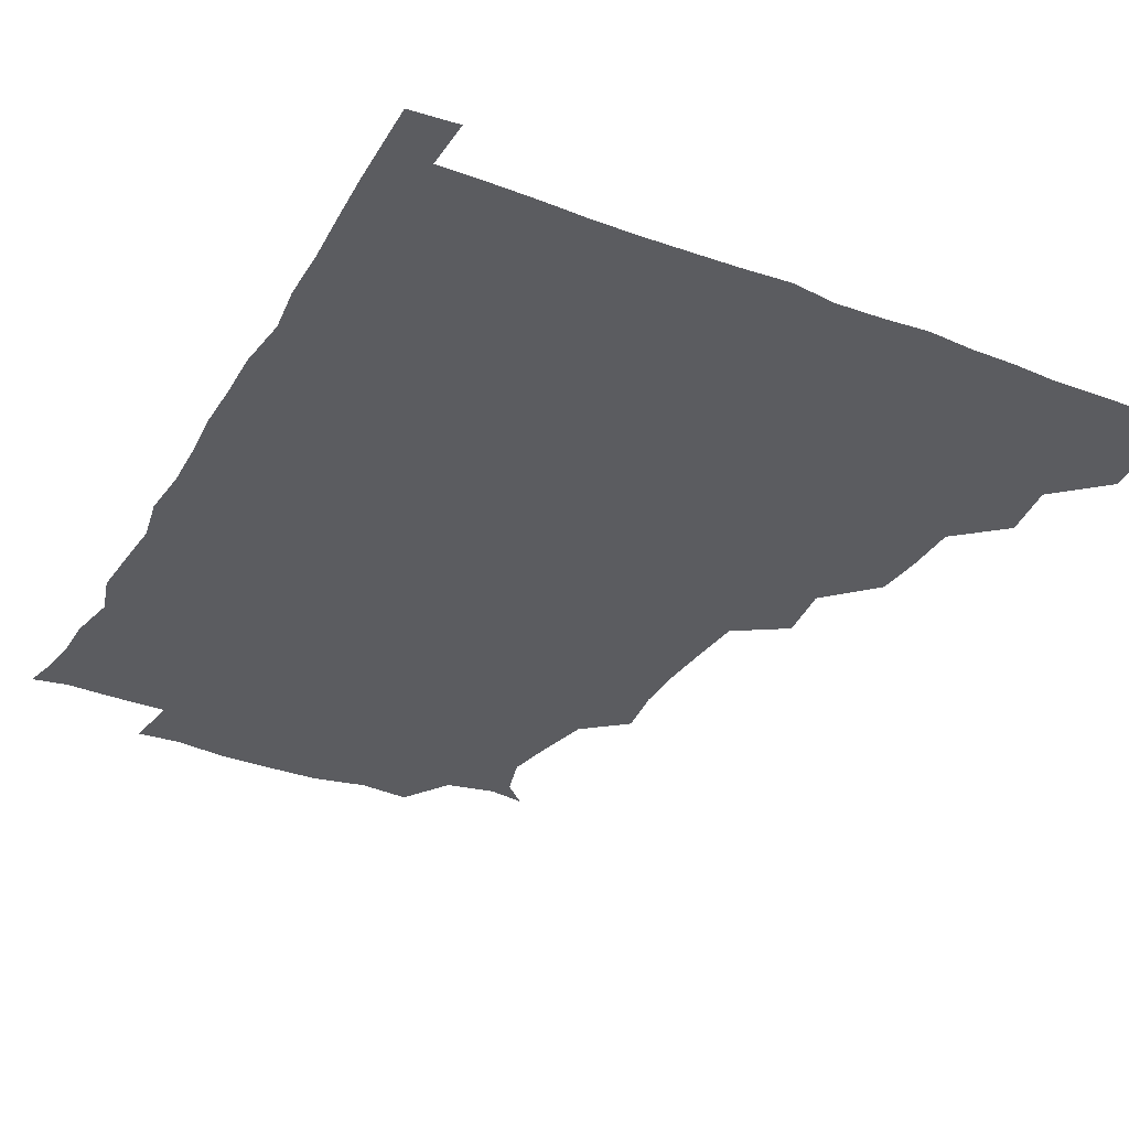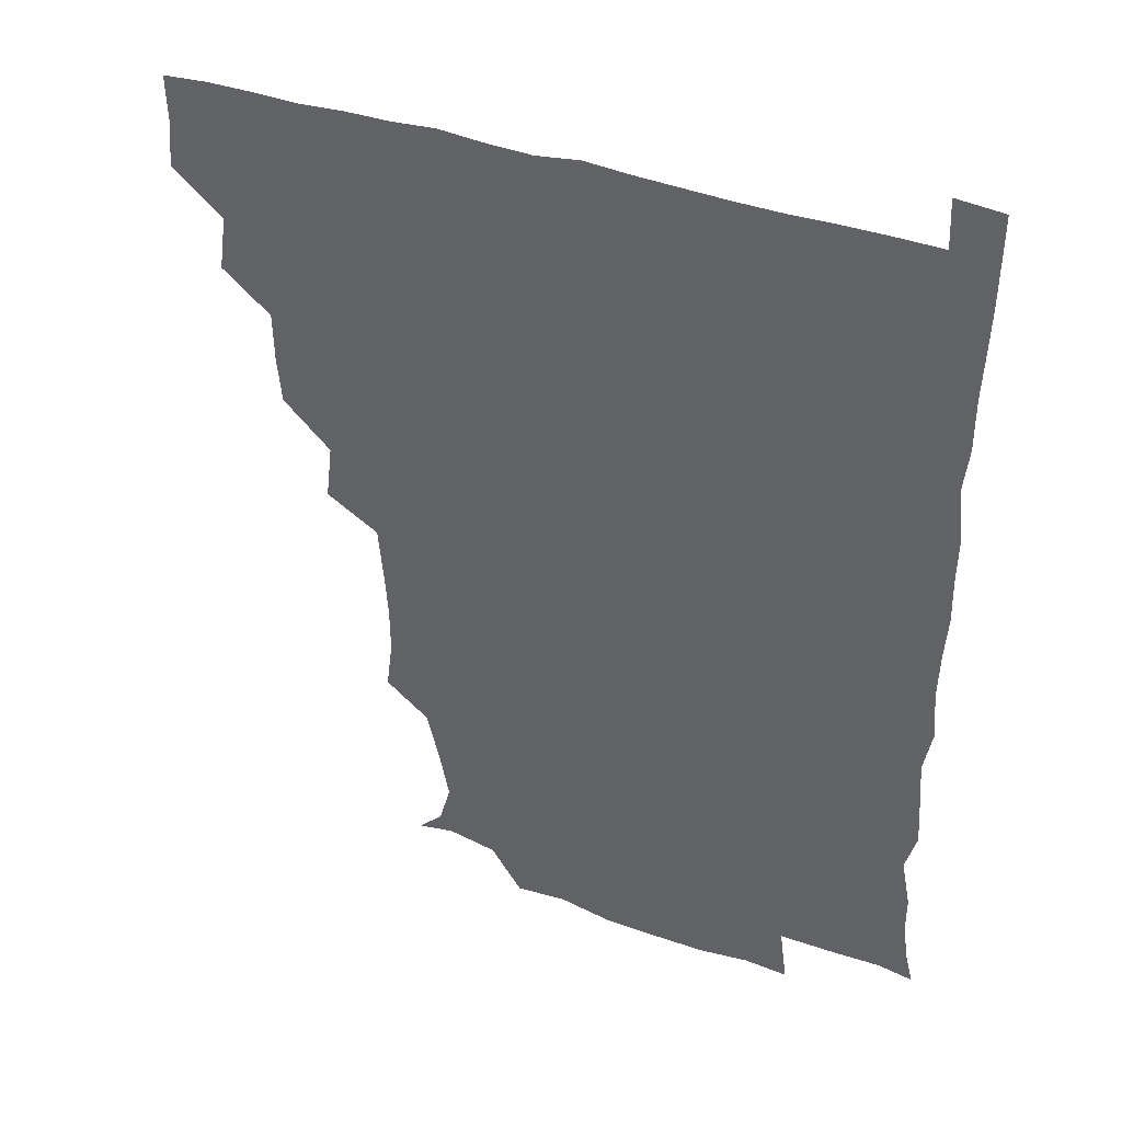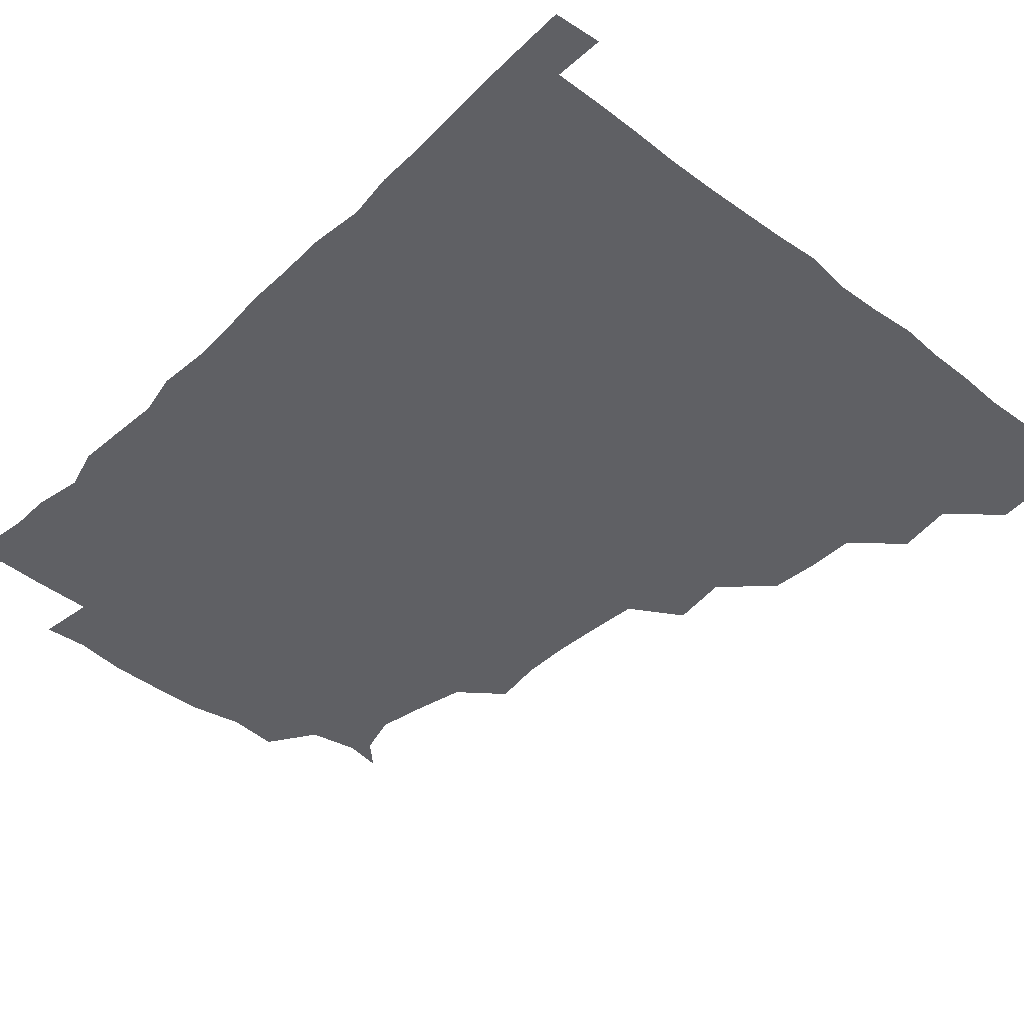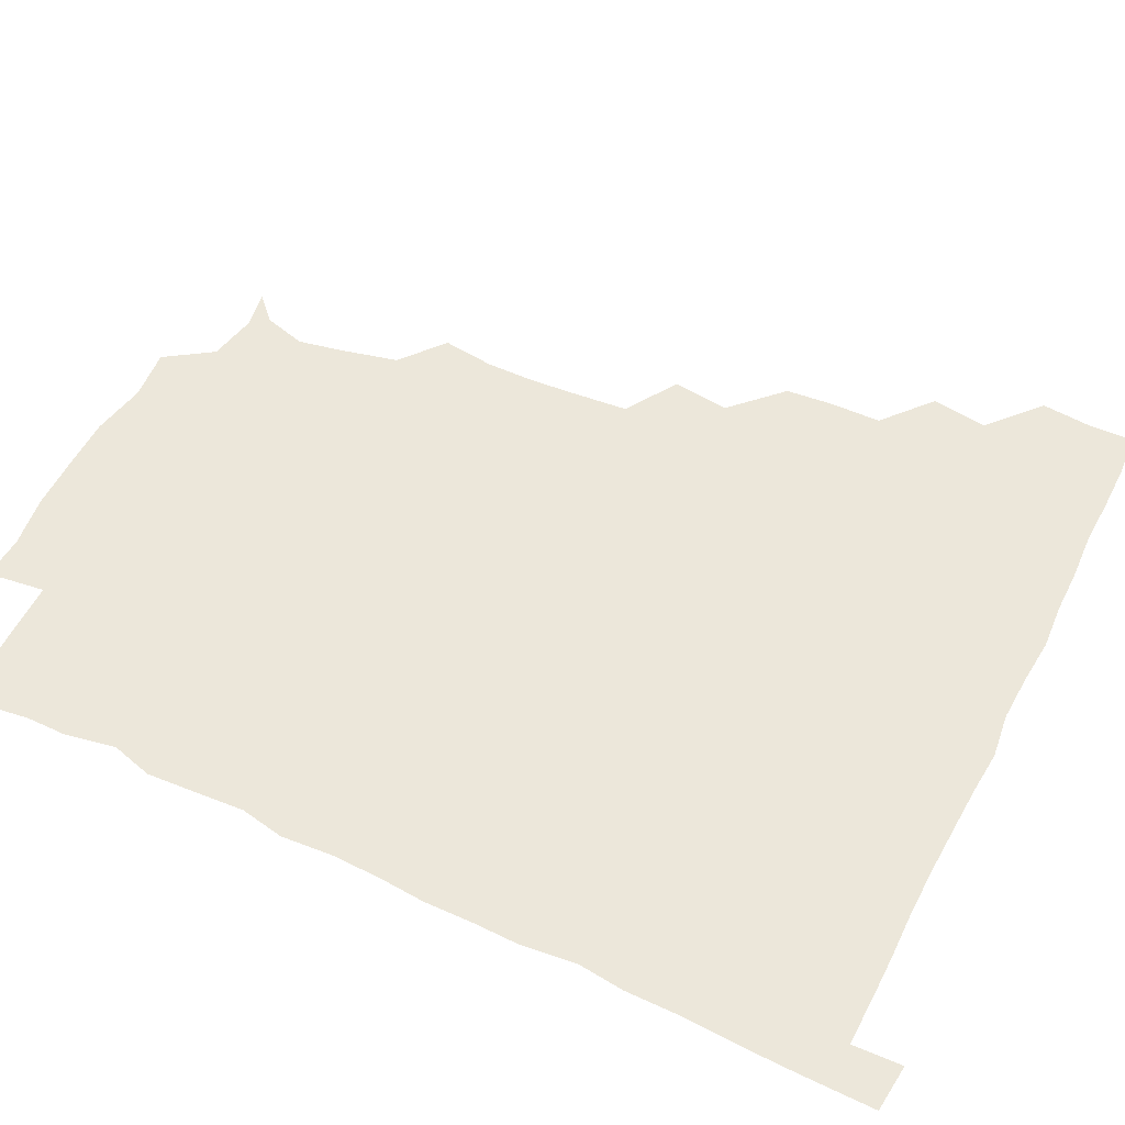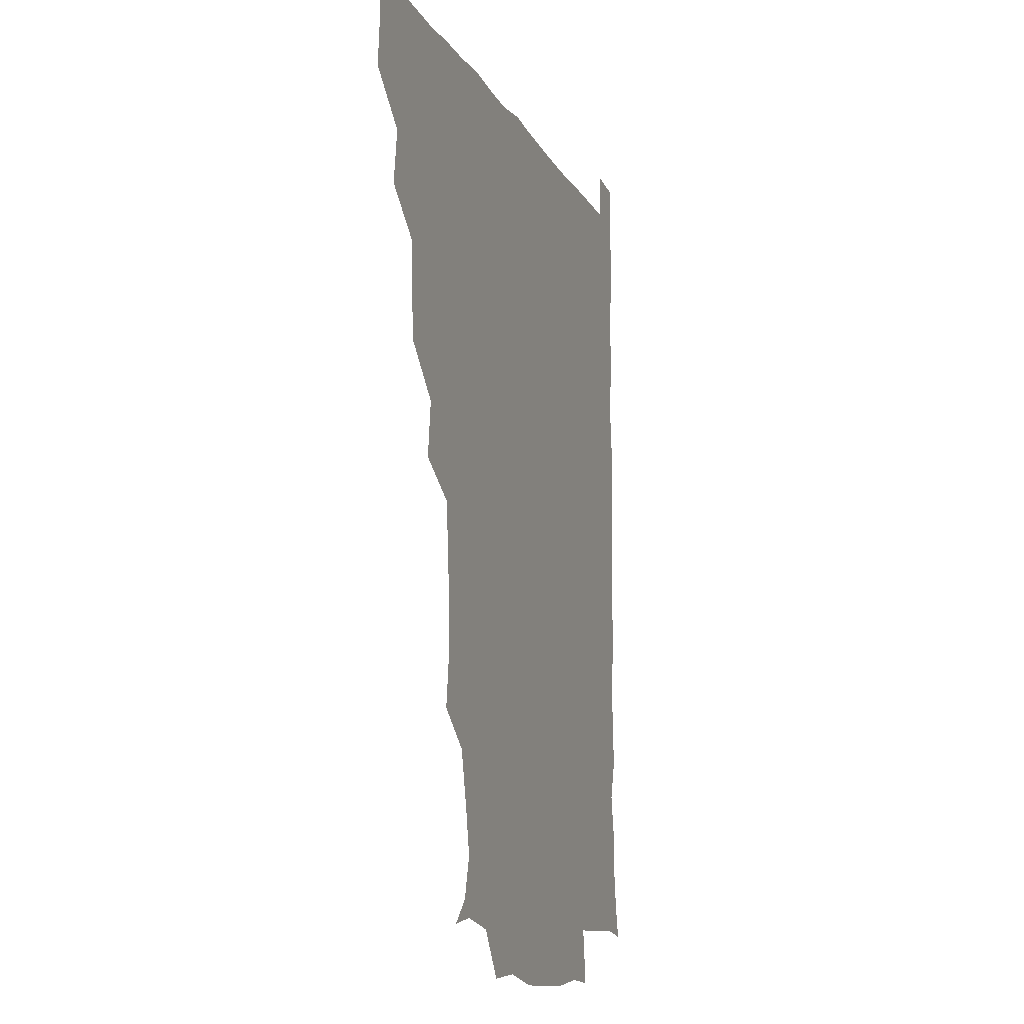
<metadata>
{"format":"obj","ext":"obj","renderer":"f3d","projection":"perspective","resolution":1024,"background":"white","views":[{"elev":-34.7,"azim":152.8,"up":"+Z"},{"elev":40.0,"azim":23.1,"up":"+Y"},{"elev":-43.8,"azim":138.0,"up":"+Z"},{"elev":54.0,"azim":116.5,"up":"+Z"},{"elev":-11.8,"azim":-71.4,"up":"+Y"}]}
</metadata>
<code>
v 435.5 404.6 0
v 436.8 420.7 0
v 436.4 435.8 0
v 449.7 371.7 0
v 452.2 389.9 0
v 451.2 405.4 0
v 451.9 420.7 0
v 451.2 436.7 0
v 467.6 326.1 0
v 466.1 341.6 0
v 465.9 358.2 0
v 467.7 376.7 0
v 467.1 391.2 0
v 466.7 406.1 0
v 466.6 420.7 0
v 466 436.7 0
v 481.2 292 0
v 483.5 310.7 0
v 482.8 331.3 0
v 482.2 346.3 0
v 482.5 362.2 0
v 482.1 376.8 0
v 481.9 391.4 0
v 481.7 406 0
v 481.4 420.8 0
v 481.3 436.3 0
v 499.3 215.1 0
v 501.4 232 0
v 501.3 248 0
v 500.3 262.3 0
v 498.6 281.3 0
v 497.5 299.4 0
v 497.3 315.4 0
v 496 329.8 0
v 496.3 345.5 0
v 496.8 361.8 0
v 496.9 376.7 0
v 496.6 391.3 0
v 496.5 405.8 0
v 496.4 420.1 0
v 496.2 437.2 0
v 509.1 148.5 0
v 517.2 156.4 0
v 521.1 170.2 0
v 518 185.6 0
v 513.7 203.6 0
v 515.3 223.8 0
v 514.7 239.7 0
v 514 254.6 0
v 513.1 270.1 0
v 512.5 286.5 0
v 512.6 302.3 0
v 513 318.6 0
v 512.8 332.8 0
v 511.7 346.7 0
v 512.2 362.4 0
v 511.7 376.6 0
v 511.4 391.2 0
v 511.2 405.9 0
v 511.1 420.4 0
v 511.1 437.2 0
v 521.3 150.7 0
v 529.5 161.4 0
v 531.2 178.4 0
v 528.9 194.5 0
v 527.6 209.4 0
v 529.5 228.5 0
v 527.9 241.6 0
v 527.5 256.1 0
v 527.4 272.3 0
v 526.6 286.3 0
v 527 303.1 0
v 526.9 316.7 0
v 527 332.6 0
v 526.7 347 0
v 526.6 361.8 0
v 527.2 376.8 0
v 526.2 391.2 0
v 526.3 405.8 0
v 526 421.1 0
v 525.5 438.2 0
v 537.5 147.5 0
v 544.2 168.1 0
v 544.1 183.3 0
v 542.2 197 0
v 542.8 213.5 0
v 543.3 229.7 0
v 542.3 243 0
v 542.6 258.6 0
v 541.7 271.8 0
v 541.6 287 0
v 541.2 300.8 0
v 541.7 317.7 0
v 541.9 332.4 0
v 541.5 346.8 0
v 541.3 361.3 0
v 541.8 376.6 0
v 541.5 391 0
v 541.7 405.3 0
v 541.2 420.5 0
v 540.5 437 0
v 547.9 132 0
v 555.6 152.8 0
v 557.9 168.4 0
v 557.2 184.9 0
v 557.2 198.7 0
v 557.2 213.5 0
v 557.6 228.5 0
v 556.6 242.8 0
v 556.6 257.9 0
v 556.6 272.7 0
v 556.1 287.2 0
v 557.1 303.5 0
v 556.2 316.4 0
v 556.8 333.2 0
v 556.3 346.7 0
v 556.7 362 0
v 556.5 376.4 0
v 556.2 391 0
v 556.4 405.5 0
v 556.3 420 0
v 555.7 436.5 0
v 564.6 133.4 0
v 571.5 153.1 0
v 572.2 169.8 0
v 571.9 183.2 0
v 571.6 198.3 0
v 570.2 214.9 0
v 573.1 230 0
v 571.3 242.8 0
v 571.4 258.3 0
v 571.4 272.2 0
v 571.1 286.7 0
v 571.3 303.4 0
v 571.7 318.2 0
v 571.4 332.3 0
v 571.3 346.8 0
v 571.7 362.4 0
v 571.2 376.4 0
v 571.5 391 0
v 571.2 405.7 0
v 571 420.3 0
v 570.2 438.3 0
v 582.3 129.9 0
v 586.2 153.6 0
v 586.1 169 0
v 586.6 183.7 0
v 586.8 199.5 0
v 585.4 211.9 0
v 584.9 232.1 0
v 586.3 244.1 0
v 586.7 257.8 0
v 586.4 273 0
v 586.2 287.4 0
v 586.1 303.3 0
v 586.1 318.2 0
v 586.3 332.3 0
v 586.1 346.4 0
v 586.2 361.9 0
v 586.3 376.4 0
v 586.3 391 0
v 586.4 405.4 0
v 585.8 421.1 0
v 584.8 437.2 0
v 600.2 129.7 0
v 600.8 153.1 0
v 600.5 169 0
v 601.1 184.5 0
v 601.2 199.4 0
v 602.4 212.1 0
v 601.1 226 0
v 600.9 240.4 0
v 600.3 258.2 0
v 601 273.4 0
v 601 287.9 0
v 600.8 303.3 0
v 601.1 316.9 0
v 601 332.8 0
v 601.2 347.1 0
v 601.2 362 0
v 601.3 376.5 0
v 601.2 391.2 0
v 601.1 406 0
v 600.6 421.2 0
v 599.5 436.6 0
v 617.3 129.7 0
v 615.3 153.1 0
v 615.8 168.1 0
v 615.2 184 0
v 615.4 198.7 0
v 616.4 214.4 0
v 615.5 228.8 0
v 615.7 244.8 0
v 615.8 258.2 0
v 615.3 273.8 0
v 615.7 288.3 0
v 615.5 302.6 0
v 616 318.2 0
v 615.8 332.3 0
v 616 347.7 0
v 616 362.3 0
v 616.2 376.6 0
v 616.6 391.3 0
v 616.7 405.6 0
v 616 420.8 0
v 614.8 436 0
v 634.3 131.9 0
v 630.9 151.1 0
v 629.9 168.9 0
v 630.2 183.4 0
v 629.6 199 0
v 630 215.2 0
v 629.9 229.8 0
v 629.9 243.8 0
v 630.4 259.3 0
v 630.3 272.8 0
v 630.1 288.1 0
v 630.3 301.9 0
v 629.7 319.7 0
v 630.4 332.9 0
v 630.5 348.4 0
v 630.8 362 0
v 631.1 376.7 0
v 631.2 391.3 0
v 631.4 406 0
v 631.4 420.5 0
v 630.4 435.7 0
v 648.6 130.9 0
v 646.1 149.8 0
v 645 166.5 0
v 643.9 183.9 0
v 643.9 199.2 0
v 643.7 215.1 0
v 644.4 229.1 0
v 645.2 241.2 0
v 643.6 259.6 0
v 644.5 273.3 0
v 644.3 288.4 0
v 645.9 301 0
v 644.7 317.4 0
v 645.1 331.9 0
v 644.5 348.4 0
v 645.5 361.9 0
v 645.7 378.1 0
v 645.9 391.6 0
v 646.1 406.1 0
v 646.3 420.6 0
v 645.5 436.1 0
v 666 150 0
v 659.7 167.9 0
v 658.5 182.8 0
v 658 198.1 0
v 657.5 213.6 0
v 657.8 229.1 0
v 658.6 242.9 0
v 658.8 257.2 0
v 658.6 272.9 0
v 659.3 286.7 0
v 659 303.1 0
v 659 317.6 0
v 660.2 331.1 0
v 660 346.4 0
v 660.1 361.5 0
v 659.7 377.8 0
v 660.3 392 0
v 660.9 406.3 0
v 661 420.9 0
v 660.8 436.1 0
v 680.8 150.5 0
v 675.4 165.3 0
v 672.8 180.6 0
v 672.2 195.2 0
v 671.4 210.1 0
v 672.1 225.9 0
v 671.9 240.7 0
v 672.3 255.2 0
v 673.1 270.3 0
v 672.3 286.3 0
v 672.7 301.3 0
v 674.6 314.6 0
v 673.5 331.2 0
v 673.1 346.9 0
v 673.9 361.2 0
v 674.5 376.2 0
v 675.2 391.1 0
v 675.5 406.4 0
v 675.9 421 0
v 676.2 435.8 0
v 675.6 451.8 0
v 692.5 148.4 0
v 689.9 159.4 0
v 688.1 172.1 0
v 688.1 185.1 0
v 685 201.5 0
v 688.8 214.8 0
v 687.8 230.3 0
v 686.7 246.7 0
v 689.5 261.2 0
v 688.2 277.6 0
v 688.7 293.7 0
v 689.8 308.8 0
v 689.5 324.4 0
v 689.7 339.5 0
v 687.7 357.4 0
v 689.5 372.5 0
v 689.4 389.5 0
v 690.1 405.5 0
v 690.6 420.8 0
v 690.8 435.8 0
v 690.9 450.4 0
f 5 6 1
f 1 6 2
f 6 7 2
f 2 7 3
f 7 8 3
f 11 12 4
f 4 12 5
f 12 13 5
f 5 13 6
f 13 14 6
f 6 14 7
f 14 15 7
f 7 15 8
f 15 16 8
f 18 19 9
f 9 19 10
f 19 20 10
f 10 20 11
f 20 21 11
f 11 21 12
f 21 22 12
f 12 22 13
f 22 23 13
f 13 23 14
f 23 24 14
f 14 24 15
f 24 25 15
f 15 25 16
f 25 26 16
f 31 32 17
f 17 32 18
f 32 33 18
f 18 33 19
f 33 34 19
f 19 34 20
f 34 35 20
f 20 35 21
f 35 36 21
f 21 36 22
f 36 37 22
f 22 37 23
f 37 38 23
f 23 38 24
f 38 39 24
f 24 39 25
f 39 40 25
f 25 40 26
f 40 41 26
f 46 47 27
f 27 47 28
f 47 48 28
f 28 48 29
f 48 49 29
f 29 49 30
f 49 50 30
f 30 50 31
f 50 51 31
f 31 51 32
f 51 52 32
f 32 52 33
f 52 53 33
f 33 53 34
f 53 54 34
f 34 54 35
f 54 55 35
f 35 55 36
f 55 56 36
f 36 56 37
f 56 57 37
f 37 57 38
f 57 58 38
f 38 58 39
f 58 59 39
f 39 59 40
f 59 60 40
f 40 60 41
f 60 61 41
f 42 62 43
f 62 63 43
f 43 63 44
f 63 64 44
f 44 64 45
f 64 65 45
f 45 65 46
f 65 66 46
f 46 66 47
f 66 67 47
f 47 67 48
f 67 68 48
f 48 68 49
f 68 69 49
f 49 69 50
f 69 70 50
f 50 70 51
f 70 71 51
f 51 71 52
f 71 72 52
f 52 72 53
f 72 73 53
f 53 73 54
f 73 74 54
f 54 74 55
f 74 75 55
f 55 75 56
f 75 76 56
f 56 76 57
f 76 77 57
f 57 77 58
f 77 78 58
f 58 78 59
f 78 79 59
f 59 79 60
f 79 80 60
f 60 80 61
f 80 81 61
f 62 82 63
f 82 83 63
f 63 83 64
f 83 84 64
f 64 84 65
f 84 85 65
f 65 85 66
f 85 86 66
f 66 86 67
f 86 87 67
f 67 87 68
f 87 88 68
f 68 88 69
f 88 89 69
f 69 89 70
f 89 90 70
f 70 90 71
f 90 91 71
f 71 91 72
f 91 92 72
f 72 92 73
f 92 93 73
f 73 93 74
f 93 94 74
f 74 94 75
f 94 95 75
f 75 95 76
f 95 96 76
f 76 96 77
f 96 97 77
f 77 97 78
f 97 98 78
f 78 98 79
f 98 99 79
f 79 99 80
f 99 100 80
f 80 100 81
f 100 101 81
f 102 103 82
f 82 103 83
f 103 104 83
f 83 104 84
f 104 105 84
f 84 105 85
f 105 106 85
f 85 106 86
f 106 107 86
f 86 107 87
f 107 108 87
f 87 108 88
f 108 109 88
f 88 109 89
f 109 110 89
f 89 110 90
f 110 111 90
f 90 111 91
f 111 112 91
f 91 112 92
f 112 113 92
f 92 113 93
f 113 114 93
f 93 114 94
f 114 115 94
f 94 115 95
f 115 116 95
f 95 116 96
f 116 117 96
f 96 117 97
f 117 118 97
f 97 118 98
f 118 119 98
f 98 119 99
f 119 120 99
f 99 120 100
f 120 121 100
f 100 121 101
f 121 122 101
f 102 123 103
f 123 124 103
f 103 124 104
f 124 125 104
f 104 125 105
f 125 126 105
f 105 126 106
f 126 127 106
f 106 127 107
f 127 128 107
f 107 128 108
f 128 129 108
f 108 129 109
f 129 130 109
f 109 130 110
f 130 131 110
f 110 131 111
f 131 132 111
f 111 132 112
f 132 133 112
f 112 133 113
f 133 134 113
f 113 134 114
f 134 135 114
f 114 135 115
f 135 136 115
f 115 136 116
f 136 137 116
f 116 137 117
f 137 138 117
f 117 138 118
f 138 139 118
f 118 139 119
f 139 140 119
f 119 140 120
f 140 141 120
f 120 141 121
f 141 142 121
f 121 142 122
f 142 143 122
f 123 144 124
f 144 145 124
f 124 145 125
f 145 146 125
f 125 146 126
f 146 147 126
f 126 147 127
f 147 148 127
f 127 148 128
f 148 149 128
f 128 149 129
f 149 150 129
f 129 150 130
f 150 151 130
f 130 151 131
f 151 152 131
f 131 152 132
f 152 153 132
f 132 153 133
f 153 154 133
f 133 154 134
f 154 155 134
f 134 155 135
f 155 156 135
f 135 156 136
f 156 157 136
f 136 157 137
f 157 158 137
f 137 158 138
f 158 159 138
f 138 159 139
f 159 160 139
f 139 160 140
f 160 161 140
f 140 161 141
f 161 162 141
f 141 162 142
f 162 163 142
f 142 163 143
f 163 164 143
f 144 165 145
f 165 166 145
f 145 166 146
f 166 167 146
f 146 167 147
f 167 168 147
f 147 168 148
f 168 169 148
f 148 169 149
f 169 170 149
f 149 170 150
f 170 171 150
f 150 171 151
f 171 172 151
f 151 172 152
f 172 173 152
f 152 173 153
f 173 174 153
f 153 174 154
f 174 175 154
f 154 175 155
f 175 176 155
f 155 176 156
f 176 177 156
f 156 177 157
f 177 178 157
f 157 178 158
f 178 179 158
f 158 179 159
f 179 180 159
f 159 180 160
f 180 181 160
f 160 181 161
f 181 182 161
f 161 182 162
f 182 183 162
f 162 183 163
f 183 184 163
f 163 184 164
f 184 185 164
f 165 186 166
f 186 187 166
f 166 187 167
f 187 188 167
f 167 188 168
f 188 189 168
f 168 189 169
f 189 190 169
f 169 190 170
f 190 191 170
f 170 191 171
f 191 192 171
f 171 192 172
f 192 193 172
f 172 193 173
f 193 194 173
f 173 194 174
f 194 195 174
f 174 195 175
f 195 196 175
f 175 196 176
f 196 197 176
f 176 197 177
f 197 198 177
f 177 198 178
f 198 199 178
f 178 199 179
f 199 200 179
f 179 200 180
f 200 201 180
f 180 201 181
f 201 202 181
f 181 202 182
f 202 203 182
f 182 203 183
f 203 204 183
f 183 204 184
f 204 205 184
f 184 205 185
f 205 206 185
f 186 207 187
f 207 208 187
f 187 208 188
f 208 209 188
f 188 209 189
f 209 210 189
f 189 210 190
f 210 211 190
f 190 211 191
f 211 212 191
f 191 212 192
f 212 213 192
f 192 213 193
f 213 214 193
f 193 214 194
f 214 215 194
f 194 215 195
f 215 216 195
f 195 216 196
f 216 217 196
f 196 217 197
f 217 218 197
f 197 218 198
f 218 219 198
f 198 219 199
f 219 220 199
f 199 220 200
f 220 221 200
f 200 221 201
f 221 222 201
f 201 222 202
f 222 223 202
f 202 223 203
f 223 224 203
f 203 224 204
f 224 225 204
f 204 225 205
f 225 226 205
f 205 226 206
f 226 227 206
f 207 228 208
f 228 229 208
f 208 229 209
f 229 230 209
f 209 230 210
f 230 231 210
f 210 231 211
f 231 232 211
f 211 232 212
f 232 233 212
f 212 233 213
f 233 234 213
f 213 234 214
f 234 235 214
f 214 235 215
f 235 236 215
f 215 236 216
f 236 237 216
f 216 237 217
f 237 238 217
f 217 238 218
f 238 239 218
f 218 239 219
f 239 240 219
f 219 240 220
f 240 241 220
f 220 241 221
f 241 242 221
f 221 242 222
f 242 243 222
f 222 243 223
f 243 244 223
f 223 244 224
f 244 245 224
f 224 245 225
f 245 246 225
f 225 246 226
f 246 247 226
f 226 247 227
f 247 248 227
f 229 249 230
f 249 250 230
f 230 250 231
f 250 251 231
f 231 251 232
f 251 252 232
f 232 252 233
f 252 253 233
f 233 253 234
f 253 254 234
f 234 254 235
f 254 255 235
f 235 255 236
f 255 256 236
f 236 256 237
f 256 257 237
f 237 257 238
f 257 258 238
f 238 258 239
f 258 259 239
f 239 259 240
f 259 260 240
f 240 260 241
f 260 261 241
f 241 261 242
f 261 262 242
f 242 262 243
f 262 263 243
f 243 263 244
f 263 264 244
f 244 264 245
f 264 265 245
f 245 265 246
f 265 266 246
f 246 266 247
f 266 267 247
f 247 267 248
f 267 268 248
f 249 269 250
f 269 270 250
f 250 270 251
f 270 271 251
f 251 271 252
f 271 272 252
f 252 272 253
f 272 273 253
f 253 273 254
f 273 274 254
f 254 274 255
f 274 275 255
f 255 275 256
f 275 276 256
f 256 276 257
f 276 277 257
f 257 277 258
f 277 278 258
f 258 278 259
f 278 279 259
f 259 279 260
f 279 280 260
f 260 280 261
f 280 281 261
f 261 281 262
f 281 282 262
f 262 282 263
f 282 283 263
f 263 283 264
f 283 284 264
f 264 284 265
f 284 285 265
f 265 285 266
f 285 286 266
f 266 286 267
f 286 287 267
f 267 287 268
f 287 288 268
f 269 290 270
f 290 291 270
f 270 291 271
f 291 292 271
f 271 292 272
f 292 293 272
f 272 293 273
f 293 294 273
f 273 294 274
f 294 295 274
f 274 295 275
f 295 296 275
f 275 296 276
f 296 297 276
f 276 297 277
f 297 298 277
f 277 298 278
f 298 299 278
f 278 299 279
f 299 300 279
f 279 300 280
f 300 301 280
f 280 301 281
f 301 302 281
f 281 302 282
f 302 303 282
f 282 303 283
f 303 304 283
f 283 304 284
f 304 305 284
f 284 305 285
f 305 306 285
f 285 306 286
f 306 307 286
f 286 307 287
f 307 308 287
f 287 308 288
f 308 309 288
f 288 309 289
f 309 310 289

</code>
